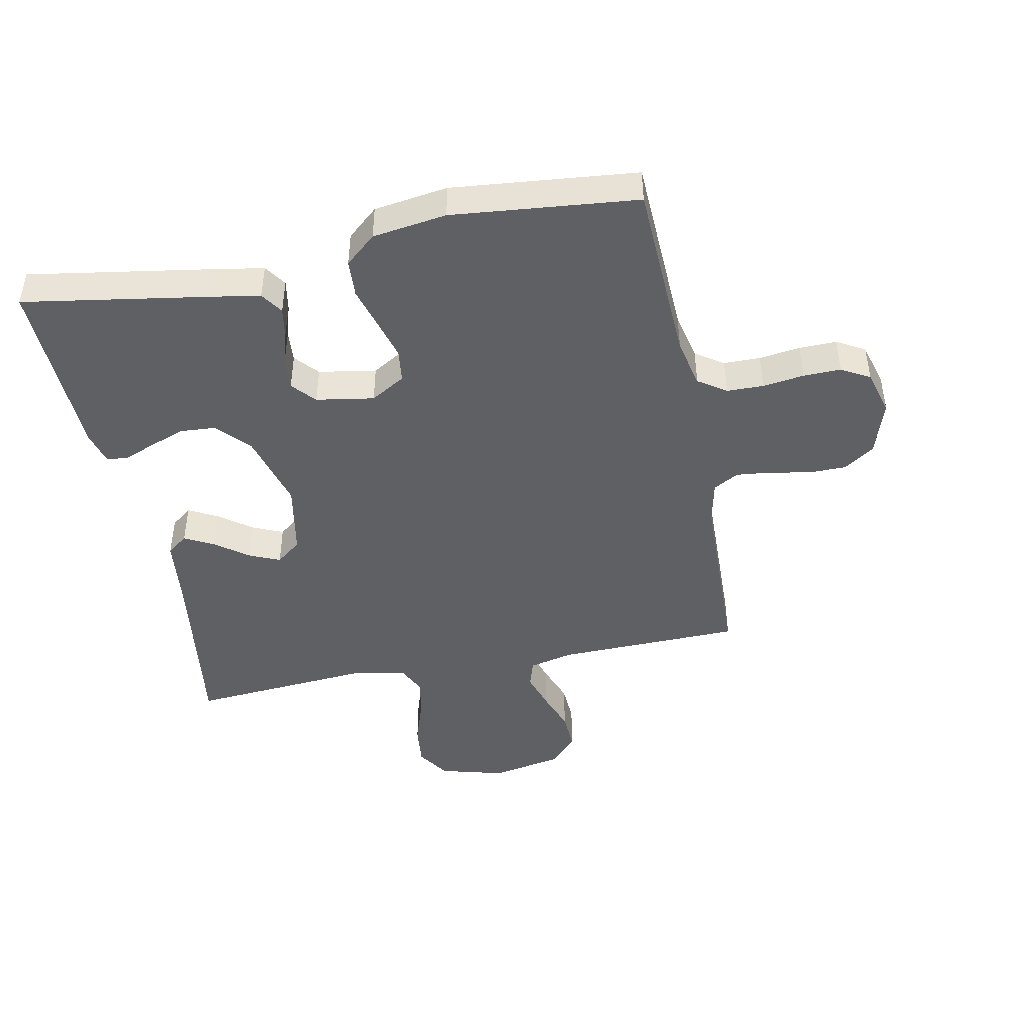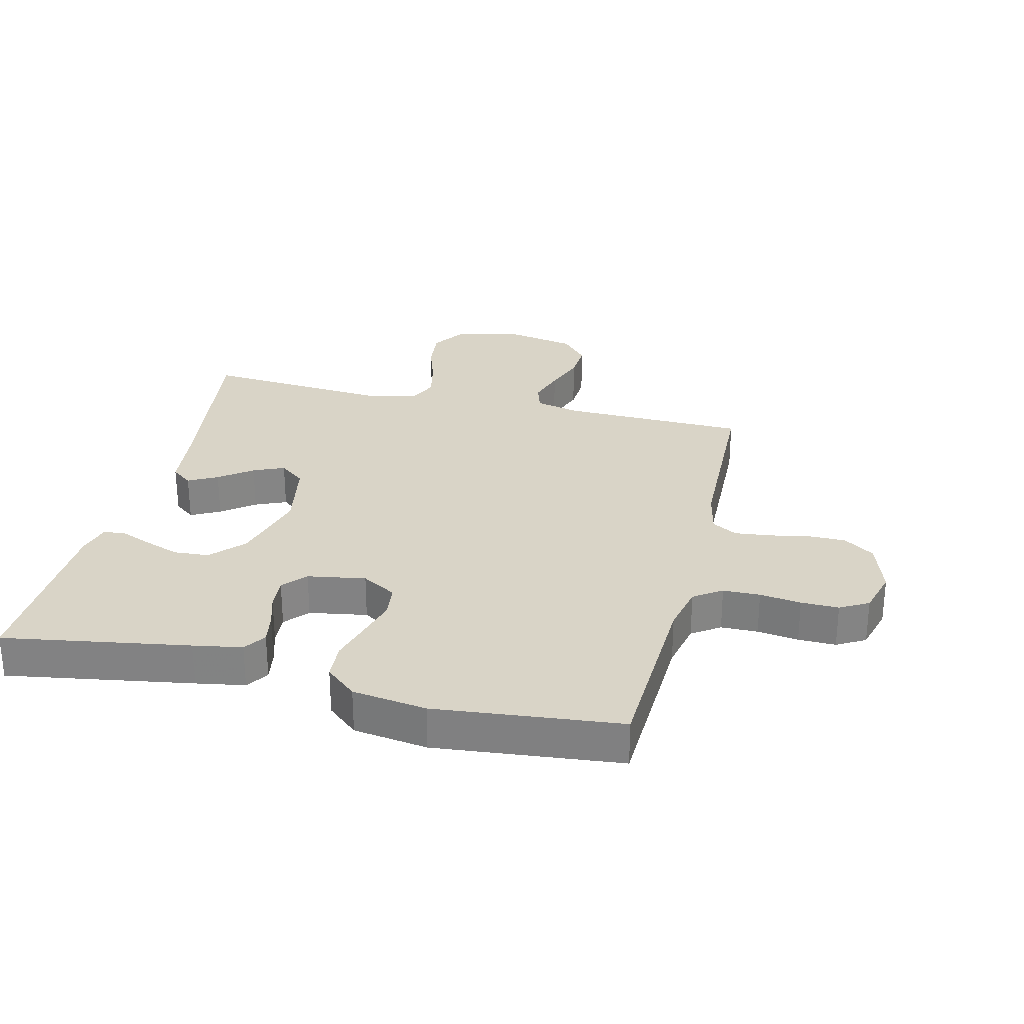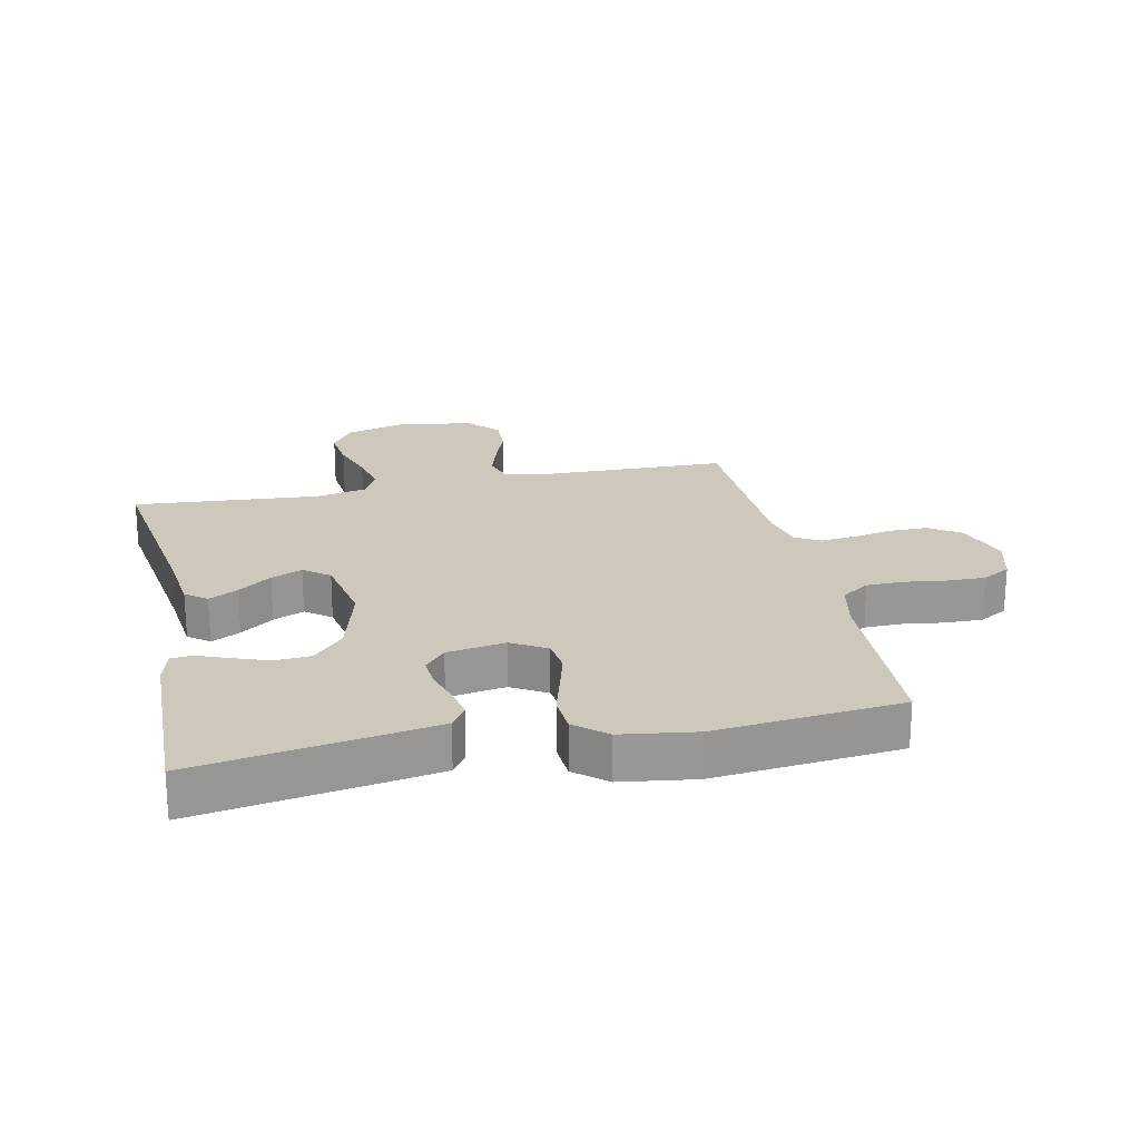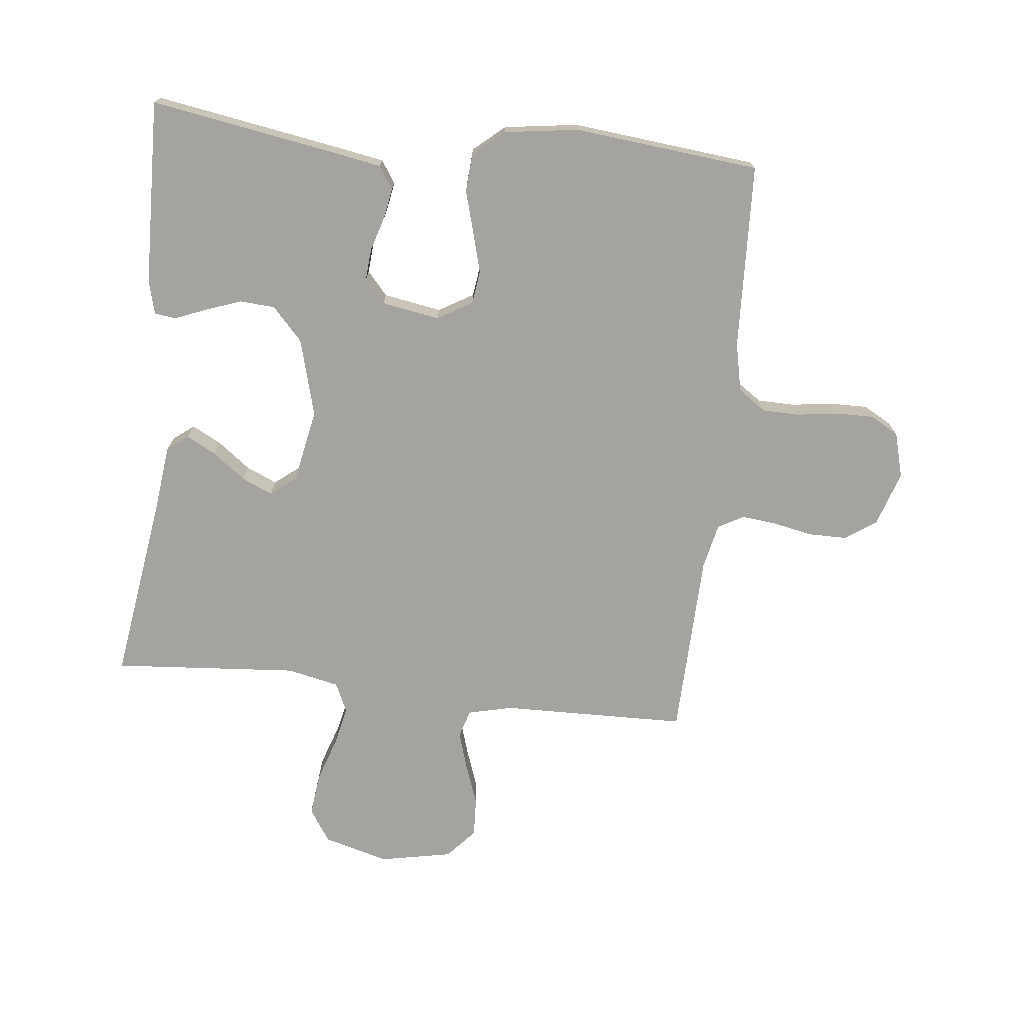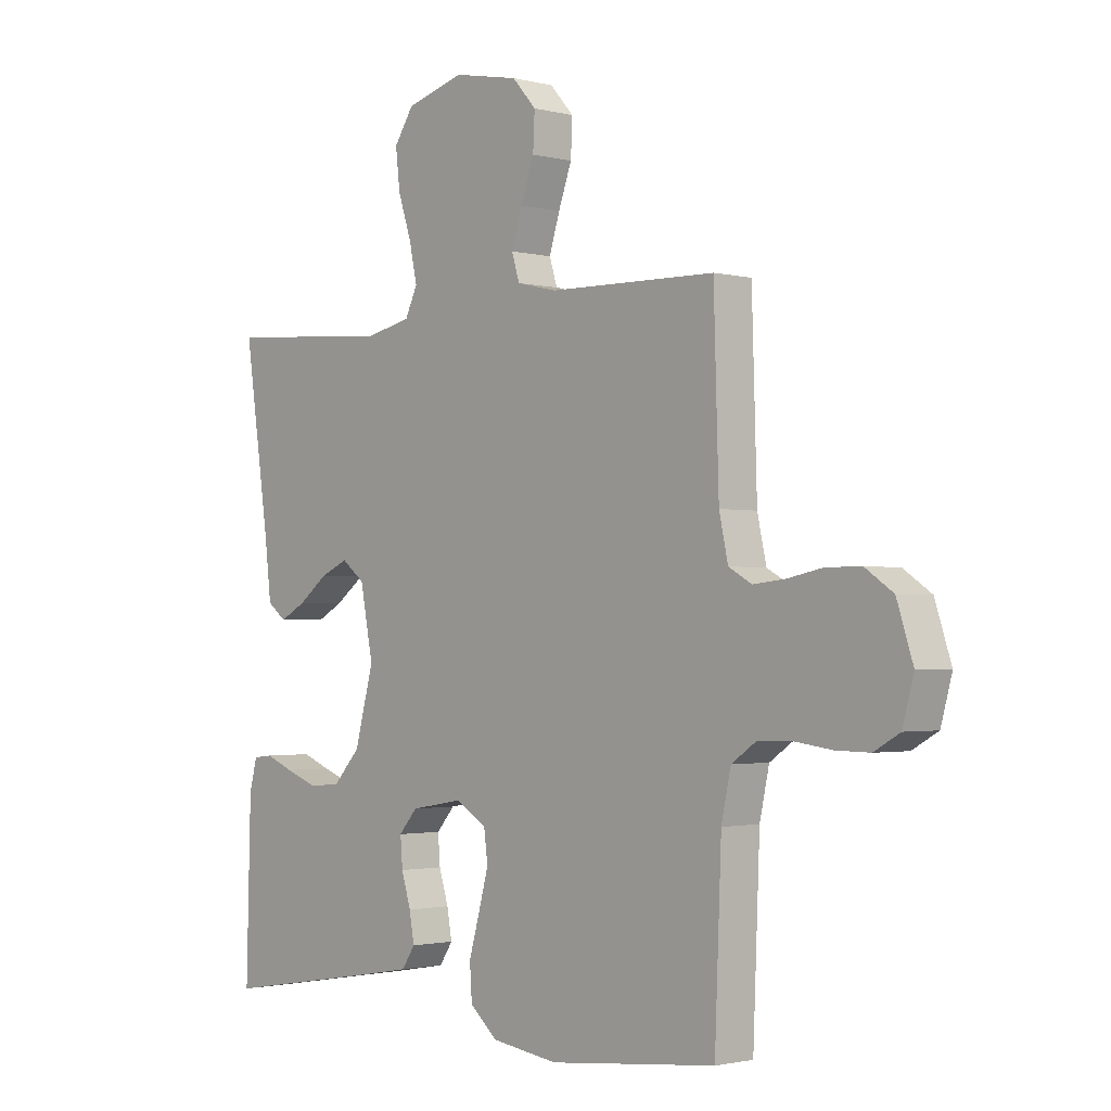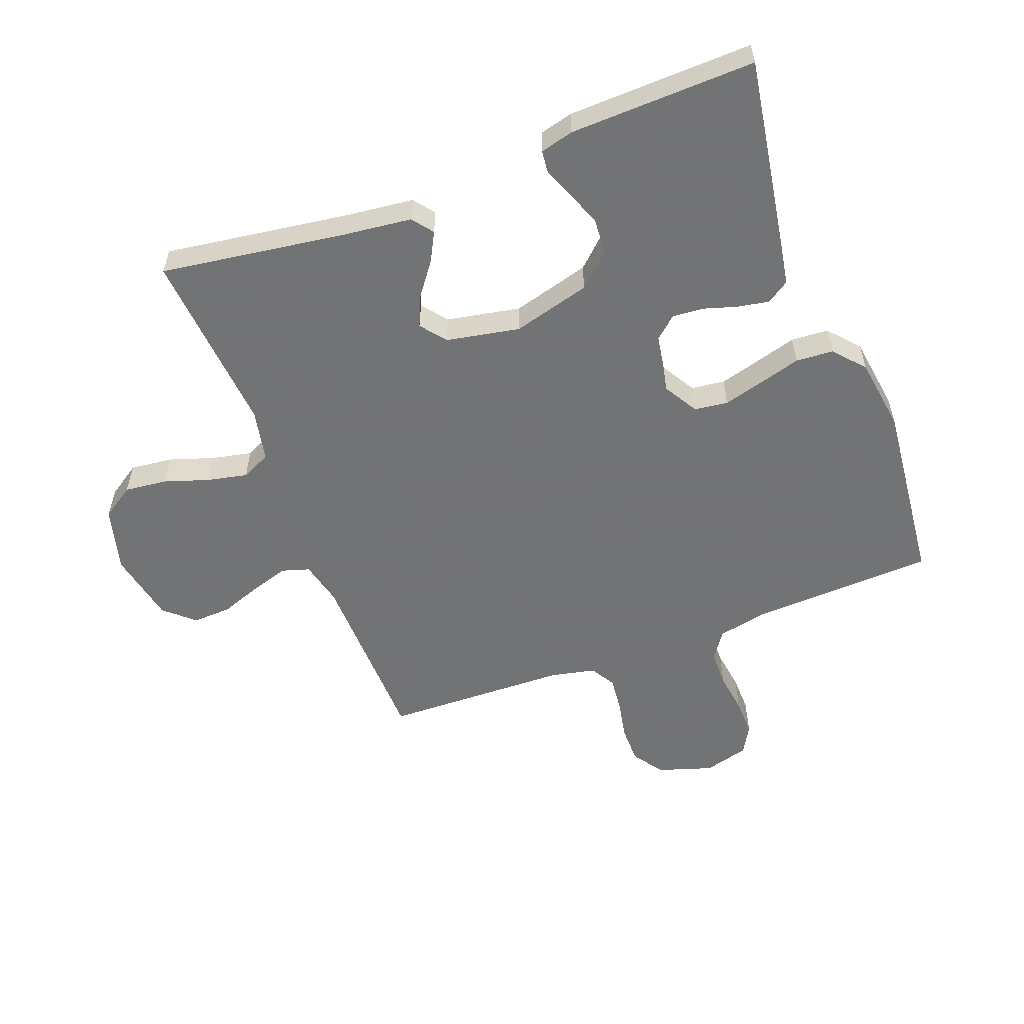
<metadata>
{"format":"obj","ext":"obj","renderer":"f3d","projection":"perspective","resolution":1024,"background":"white","views":[{"elev":-45.1,"azim":-168.5,"up":"+Y"},{"elev":28.6,"azim":-166.3,"up":"+Y"},{"elev":21.9,"azim":168.0,"up":"+Y"},{"elev":-72.9,"azim":173.8,"up":"+Y"},{"elev":-1.7,"azim":-132.3,"up":"+Z"},{"elev":-55.7,"azim":110.9,"up":"+Y"}]}
</metadata>
<code>
v 0.5 0.07 0.5
v 0.456 0.07 0.2
v 0.443 0.07 0.09
v 0.409 0.07 0.064
v 0.362 0.07 0.089
v 0.309 0.07 0.129
v 0.259 0.07 0.151
v 0.218 0.07 0.119
v 0.195 0.07 0
v 0.229 0.07 -0.126
v 0.278 0.07 -0.179
v 0.335 0.07 -0.183
v 0.393 0.07 -0.162
v 0.443 0.07 -0.142
v 0.478 0.07 -0.146
v 0.492 0.07 -0.2
v 0.5 0.07 -0.5
v 0.2 0.07 -0.45
v 0.121 0.07 -0.436
v 0.097 0.07 -0.4
v 0.106 0.07 -0.35
v 0.123 0.07 -0.295
v 0.127 0.07 -0.244
v 0.094 0.07 -0.206
v 0 0.07 -0.19
v -0.056 0.07 -0.223
v -0.063 0.07 -0.277
v -0.045 0.07 -0.343
v -0.026 0.07 -0.41
v -0.03 0.07 -0.471
v -0.08 0.07 -0.514
v -0.2 0.07 -0.531
v -0.5 0.07 -0.5
v -0.512 0.07 -0.2
v -0.529 0.07 -0.121
v -0.574 0.07 -0.09
v -0.634 0.07 -0.089
v -0.701 0.07 -0.098
v -0.762 0.07 -0.099
v -0.808 0.07 -0.073
v -0.828 0.07 0
v -0.799 0.07 0.089
v -0.749 0.07 0.123
v -0.687 0.07 0.123
v -0.623 0.07 0.11
v -0.566 0.07 0.104
v -0.525 0.07 0.127
v -0.509 0.07 0.2
v -0.5 0.07 0.5
v -0.2 0.07 0.506
v -0.128 0.07 0.523
v -0.114 0.07 0.568
v -0.133 0.07 0.629
v -0.157 0.07 0.696
v -0.16 0.07 0.759
v -0.117 0.07 0.807
v 0 0.07 0.83
v 0.105 0.07 0.801
v 0.14 0.07 0.748
v 0.132 0.07 0.679
v 0.108 0.07 0.607
v 0.094 0.07 0.542
v 0.116 0.07 0.495
v 0.2 0.07 0.477
v 0.5 0 0.5
v 0.456 0 0.2
v 0.443 0 0.09
v 0.409 0 0.064
v 0.362 0 0.089
v 0.309 0 0.129
v 0.259 0 0.151
v 0.218 0 0.119
v 0.195 0 0
v 0.229 0 -0.126
v 0.278 0 -0.179
v 0.335 0 -0.183
v 0.393 0 -0.162
v 0.443 0 -0.142
v 0.478 0 -0.146
v 0.492 0 -0.2
v 0.5 0 -0.5
v 0.2 0 -0.45
v 0.121 0 -0.436
v 0.097 0 -0.4
v 0.106 0 -0.35
v 0.123 0 -0.295
v 0.127 0 -0.244
v 0.094 0 -0.206
v 0 0 -0.19
v -0.056 0 -0.223
v -0.063 0 -0.277
v -0.045 0 -0.343
v -0.026 0 -0.41
v -0.03 0 -0.471
v -0.08 0 -0.514
v -0.2 0 -0.531
v -0.5 0 -0.5
v -0.512 0 -0.2
v -0.529 0 -0.121
v -0.574 0 -0.09
v -0.634 0 -0.089
v -0.701 0 -0.098
v -0.762 0 -0.099
v -0.808 0 -0.073
v -0.828 0 0
v -0.799 0 0.089
v -0.749 0 0.123
v -0.687 0 0.123
v -0.623 0 0.11
v -0.566 0 0.104
v -0.525 0 0.127
v -0.509 0 0.2
v -0.5 0 0.5
v -0.2 0 0.506
v -0.128 0 0.523
v -0.114 0 0.568
v -0.133 0 0.629
v -0.157 0 0.696
v -0.16 0 0.759
v -0.117 0 0.807
v 0 0 0.83
v 0.105 0 0.801
v 0.14 0 0.748
v 0.132 0 0.679
v 0.108 0 0.607
v 0.094 0 0.542
v 0.116 0 0.495
v 0.2 0 0.477
f 59 60 61
f 58 59 61
f 57 58 61
f 56 57 61
f 55 56 61
f 54 55 61
f 53 54 61
f 52 53 61 62
f 51 52 62 63
f 48 49 50
f 51 63 64
f 50 51 64
f 48 50 64
f 47 48 64
f 43 44 45
f 42 43 45
f 41 42 45
f 40 41 45
f 39 40 45
f 38 39 45
f 37 38 45
f 36 37 45 46
f 47 64 1
f 46 47 1
f 36 46 1
f 35 36 1
f 32 33 34
f 31 32 34
f 30 31 34
f 29 30 34
f 28 29 34
f 20 21 22
f 19 20 22
f 18 19 22
f 17 18 22
f 16 17 22
f 15 16 22
f 14 15 22
f 13 14 22
f 12 13 22
f 11 12 22 23
f 10 11 23 24
f 4 5 6
f 3 4 6
f 2 3 6
f 2 6 7
f 1 2 7
f 35 1 7 8
f 27 28 34 35
f 26 27 35
f 35 8 9
f 26 35 9
f 25 26 9
f 9 10 24 25
f 125 124 123
f 125 123 122
f 125 122 121
f 125 121 120
f 125 120 119
f 125 119 118
f 125 118 117
f 126 125 117 116
f 127 126 116 115
f 114 113 112
f 128 127 115
f 128 115 114
f 128 114 112
f 128 112 111
f 109 108 107
f 109 107 106
f 109 106 105
f 109 105 104
f 109 104 103
f 109 103 102
f 109 102 101
f 110 109 101 100
f 65 128 111
f 65 111 110
f 65 110 100
f 65 100 99
f 98 97 96
f 98 96 95
f 98 95 94
f 98 94 93
f 98 93 92
f 86 85 84
f 86 84 83
f 86 83 82
f 86 82 81
f 86 81 80
f 86 80 79
f 86 79 78
f 86 78 77
f 86 77 76
f 87 86 76 75
f 88 87 75 74
f 70 69 68
f 70 68 67
f 70 67 66
f 71 70 66
f 71 66 65
f 72 71 65 99
f 99 98 92 91
f 99 91 90
f 73 72 99
f 73 99 90
f 73 90 89
f 89 88 74 73
f 1 65 66 2
f 2 66 67 3
f 3 67 68 4
f 4 68 69 5
f 5 69 70 6
f 6 70 71 7
f 7 71 72 8
f 8 72 73 9
f 9 73 74 10
f 10 74 75 11
f 11 75 76 12
f 12 76 77 13
f 13 77 78 14
f 14 78 79 15
f 15 79 80 16
f 16 80 81 17
f 17 81 82 18
f 18 82 83 19
f 19 83 84 20
f 20 84 85 21
f 21 85 86 22
f 22 86 87 23
f 23 87 88 24
f 24 88 89 25
f 25 89 90 26
f 26 90 91 27
f 27 91 92 28
f 28 92 93 29
f 29 93 94 30
f 30 94 95 31
f 31 95 96 32
f 32 96 97 33
f 33 97 98 34
f 34 98 99 35
f 35 99 100 36
f 36 100 101 37
f 37 101 102 38
f 38 102 103 39
f 39 103 104 40
f 40 104 105 41
f 41 105 106 42
f 42 106 107 43
f 43 107 108 44
f 44 108 109 45
f 45 109 110 46
f 46 110 111 47
f 47 111 112 48
f 48 112 113 49
f 49 113 114 50
f 50 114 115 51
f 51 115 116 52
f 52 116 117 53
f 53 117 118 54
f 54 118 119 55
f 55 119 120 56
f 56 120 121 57
f 57 121 122 58
f 58 122 123 59
f 59 123 124 60
f 60 124 125 61
f 61 125 126 62
f 62 126 127 63
f 63 127 128 64
f 64 128 65 1

</code>
